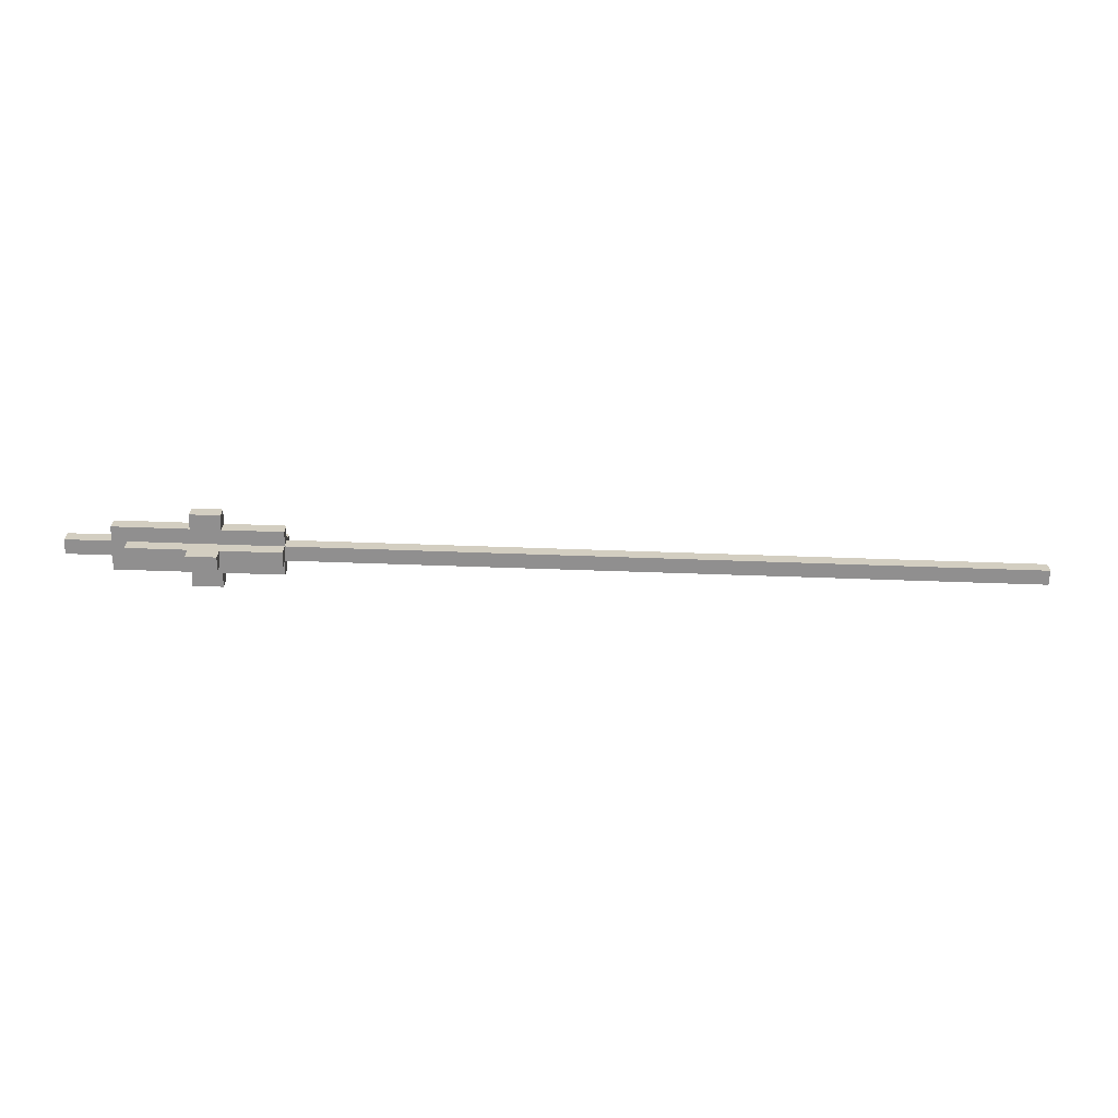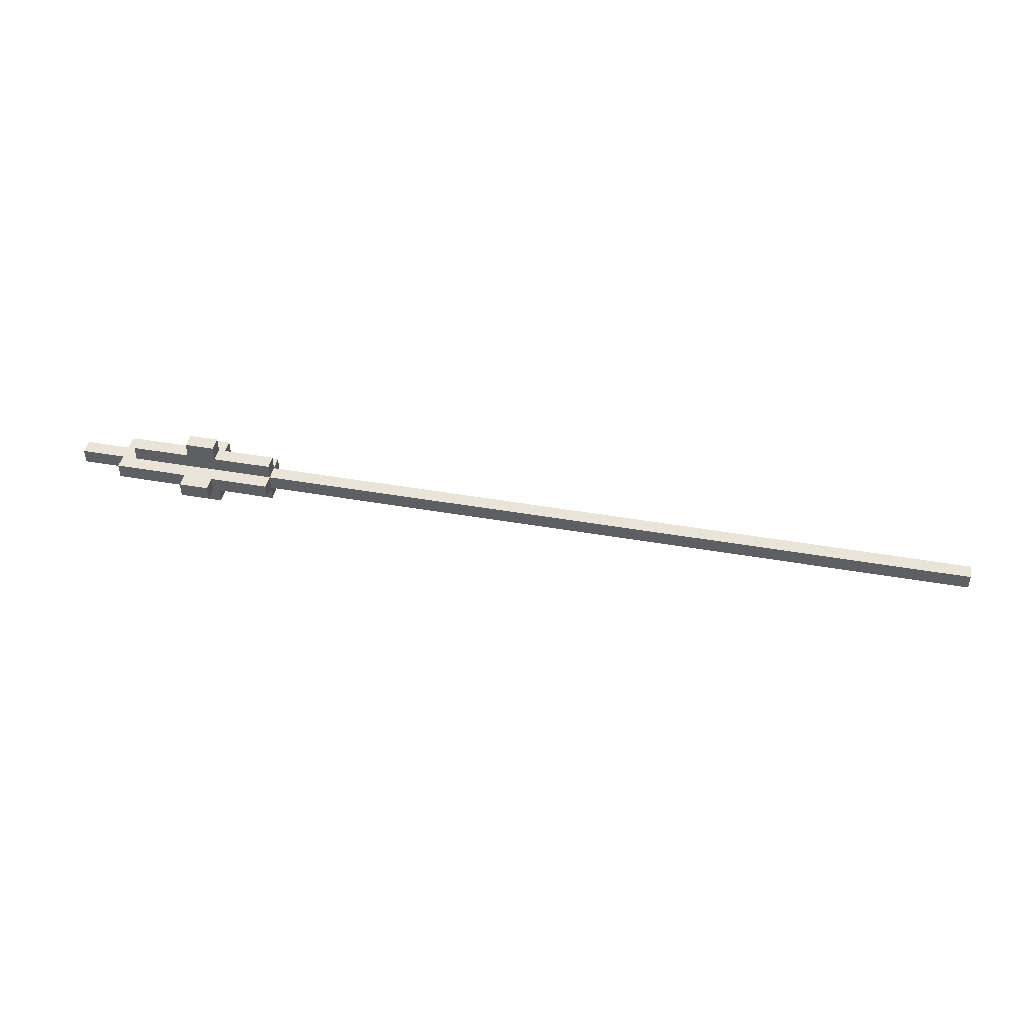
<metadata>
{"format":"obj","ext":"obj","renderer":"f3d","projection":"perspective","resolution":1024,"background":"white","views":[{"elev":-65.4,"azim":178.0,"up":"+Z"},{"elev":43.4,"azim":-168.3,"up":"+Z"}]}
</metadata>
<code>
g spear-1
v -31.5 2 0.5
v -31.5 2 -0.5
v -31.5 3 0.5
v -31.5 3 -0.5
v 17.5 1 0.5
v 17.5 1 -0.5
v 17.5 2 1.5
v 17.5 2 0.5
v 17.5 2 -0.5
v 17.5 2 -1.5
v 17.5 3 1.5
v 17.5 3 0.5
v 17.5 3 -0.5
v 17.5 3 -1.5
v 17.5 4 0.5
v 17.5 4 -0.5
v 21.5 0 0.5
v 21.5 0 -0.5
v 21.5 1 0.5
v 21.5 1 -0.5
v 21.5 2 2.5
v 21.5 2 1.5
v 21.5 2 -1.5
v 21.5 2 -2.5
v 21.5 3 2.5
v 21.5 3 1.5
v 21.5 3 -1.5
v 21.5 3 -2.5
v 21.5 4 0.5
v 21.5 4 -0.5
v 21.5 5 0.5
v 21.5 5 -0.5
v 23.5 0 0.5
v 23.5 0 -0.5
v 23.5 1 0.5
v 23.5 1 -0.5
v 23.5 2 2.5
v 23.5 2 1.5
v 23.5 2 -1.5
v 23.5 2 -2.5
v 23.5 3 2.5
v 23.5 3 1.5
v 23.5 3 -1.5
v 23.5 3 -2.5
v 23.5 4 0.5
v 23.5 4 -0.5
v 23.5 5 0.5
v 23.5 5 -0.5
v 27.5 2 1.5
v 27.5 2 0.5
v 27.5 2 -0.5
v 27.5 2 -1.5
v 27.5 3 1.5
v 27.5 3 0.5
v 27.5 3 -0.5
v 27.5 3 -1.5
v 28.5 1 0.5
v 28.5 1 -0.5
v 28.5 2 0.5
v 28.5 2 -0.5
v 28.5 3 0.5
v 28.5 3 -0.5
v 28.5 4 0.5
v 28.5 4 -0.5
v 31.5 2 0.5
v 31.5 2 -0.5
v 31.5 3 0.5
v 31.5 3 -0.5
v 21.5 2 2.5
v 21.5 3 2.5
v 22.5 2 2.5
v 22.5 3 2.5
v 23.5 2 2.5
v 23.5 3 2.5
v 17.5 2 1.5
v 17.5 3 1.5
v 18.5 2 1.5
v 18.5 3 1.5
v 19.5 2 1.5
v 19.5 3 1.5
v 21.5 2 1.5
v 21.5 3 1.5
v 23.5 2 1.5
v 23.5 3 1.5
v 24.5 2 1.5
v 24.5 3 1.5
v 25.5 2 1.5
v 25.5 3 1.5
v 26.5 2 1.5
v 26.5 3 1.5
v 27.5 2 1.5
v 27.5 3 1.5
v -31.5 2 0.5
v -31.5 3 0.5
v -29.5 2 0.5
v -29.5 3 0.5
v -28.5 2 0.5
v -28.5 3 0.5
v -26.5 2 0.5
v -26.5 3 0.5
v -25.5 2 0.5
v -25.5 3 0.5
v -23.5 2 0.5
v -23.5 3 0.5
v -22.5 2 0.5
v -22.5 3 0.5
v -20.5 2 0.5
v -20.5 3 0.5
v -19.5 2 0.5
v -19.5 3 0.5
v -17.5 2 0.5
v -17.5 3 0.5
v -16.5 2 0.5
v -16.5 3 0.5
v -14.5 2 0.5
v -14.5 3 0.5
v -13.5 2 0.5
v -13.5 3 0.5
v -11.5 2 0.5
v -11.5 3 0.5
v -10.5 2 0.5
v -10.5 3 0.5
v -8.5 2 0.5
v -8.5 3 0.5
v -7.5 2 0.5
v -7.5 3 0.5
v -5.5 2 0.5
v -5.5 3 0.5
v -4.5 2 0.5
v -4.5 3 0.5
v 4.5 2 0.5
v 4.5 3 0.5
v 6.5 2 0.5
v 6.5 3 0.5
v 7.5 2 0.5
v 7.5 3 0.5
v 8.5 2 0.5
v 8.5 3 0.5
v 10.5 2 0.5
v 10.5 3 0.5
v 11.5 2 0.5
v 11.5 3 0.5
v 12.5 2 0.5
v 12.5 3 0.5
v 14.5 2 0.5
v 14.5 3 0.5
v 17.5 1 0.5
v 17.5 2 0.5
v 17.5 3 0.5
v 17.5 4 0.5
v 18.5 1 0.5
v 18.5 2 0.5
v 18.5 3 0.5
v 19.5 1 0.5
v 19.5 2 0.5
v 19.5 3 0.5
v 20.5 3 0.5
v 20.5 4 0.5
v 21.5 0 0.5
v 21.5 1 0.5
v 21.5 2 0.5
v 21.5 3 0.5
v 21.5 4 0.5
v 21.5 5 0.5
v 22.5 0 0.5
v 22.5 2 0.5
v 22.5 4 0.5
v 22.5 5 0.5
v 23.5 0 0.5
v 23.5 1 0.5
v 23.5 2 0.5
v 23.5 3 0.5
v 23.5 4 0.5
v 23.5 5 0.5
v 24.5 2 0.5
v 24.5 3 0.5
v 24.5 4 0.5
v 25.5 1 0.5
v 25.5 2 0.5
v 25.5 3 0.5
v 26.5 1 0.5
v 26.5 2 0.5
v 26.5 3 0.5
v 27.5 2 0.5
v 27.5 3 0.5
v 28.5 1 0.5
v 28.5 2 0.5
v 28.5 3 0.5
v 28.5 4 0.5
v 31.5 2 0.5
v 31.5 3 0.5
v -31.5 2 -0.5
v -31.5 3 -0.5
v -29.5 2 -0.5
v -29.5 3 -0.5
v -28.5 2 -0.5
v -28.5 3 -0.5
v -26.5 2 -0.5
v -26.5 3 -0.5
v -25.5 2 -0.5
v -25.5 3 -0.5
v -23.5 2 -0.5
v -23.5 3 -0.5
v -22.5 2 -0.5
v -22.5 3 -0.5
v -20.5 2 -0.5
v -20.5 3 -0.5
v -19.5 2 -0.5
v -19.5 3 -0.5
v -17.5 2 -0.5
v -17.5 3 -0.5
v -16.5 2 -0.5
v -16.5 3 -0.5
v -14.5 2 -0.5
v -14.5 3 -0.5
v -13.5 2 -0.5
v -13.5 3 -0.5
v -11.5 2 -0.5
v -11.5 3 -0.5
v -10.5 2 -0.5
v -10.5 3 -0.5
v -8.5 2 -0.5
v -8.5 3 -0.5
v -7.5 2 -0.5
v -7.5 3 -0.5
v -5.5 2 -0.5
v -5.5 3 -0.5
v -4.5 2 -0.5
v -4.5 3 -0.5
v 4.5 2 -0.5
v 4.5 3 -0.5
v 6.5 2 -0.5
v 6.5 3 -0.5
v 7.5 2 -0.5
v 7.5 3 -0.5
v 8.5 2 -0.5
v 8.5 3 -0.5
v 10.5 2 -0.5
v 10.5 3 -0.5
v 11.5 2 -0.5
v 11.5 3 -0.5
v 12.5 2 -0.5
v 12.5 3 -0.5
v 14.5 2 -0.5
v 14.5 3 -0.5
v 17.5 1 -0.5
v 17.5 2 -0.5
v 17.5 3 -0.5
v 17.5 4 -0.5
v 18.5 1 -0.5
v 18.5 2 -0.5
v 19.5 1 -0.5
v 19.5 2 -0.5
v 20.5 3 -0.5
v 20.5 4 -0.5
v 21.5 0 -0.5
v 21.5 1 -0.5
v 21.5 2 -0.5
v 21.5 3 -0.5
v 21.5 4 -0.5
v 21.5 5 -0.5
v 22.5 0 -0.5
v 22.5 2 -0.5
v 22.5 4 -0.5
v 22.5 5 -0.5
v 23.5 0 -0.5
v 23.5 1 -0.5
v 23.5 2 -0.5
v 23.5 3 -0.5
v 23.5 4 -0.5
v 23.5 5 -0.5
v 24.5 2 -0.5
v 24.5 3 -0.5
v 24.5 4 -0.5
v 25.5 1 -0.5
v 25.5 2 -0.5
v 26.5 1 -0.5
v 26.5 2 -0.5
v 27.5 2 -0.5
v 27.5 3 -0.5
v 28.5 1 -0.5
v 28.5 2 -0.5
v 28.5 3 -0.5
v 28.5 4 -0.5
v 31.5 2 -0.5
v 31.5 3 -0.5
v 17.5 2 -1.5
v 17.5 3 -1.5
v 21.5 2 -1.5
v 21.5 3 -1.5
v 23.5 2 -1.5
v 23.5 3 -1.5
v 24.5 2 -1.5
v 24.5 3 -1.5
v 27.5 2 -1.5
v 27.5 3 -1.5
v 21.5 2 -2.5
v 21.5 3 -2.5
v 22.5 2 -2.5
v 22.5 3 -2.5
v 23.5 2 -2.5
v 23.5 3 -2.5
v 21.5 0 0.5
v 22.5 0 0.5
v 23.5 0 0.5
v 21.5 0 -0.5
v 22.5 0 -0.5
v 23.5 0 -0.5
v 17.5 1 0.5
v 18.5 1 0.5
v 19.5 1 0.5
v 21.5 1 0.5
v 23.5 1 0.5
v 25.5 1 0.5
v 26.5 1 0.5
v 28.5 1 0.5
v 17.5 1 -0.5
v 18.5 1 -0.5
v 19.5 1 -0.5
v 21.5 1 -0.5
v 23.5 1 -0.5
v 25.5 1 -0.5
v 26.5 1 -0.5
v 28.5 1 -0.5
v 21.5 2 2.5
v 22.5 2 2.5
v 23.5 2 2.5
v 17.5 2 1.5
v 18.5 2 1.5
v 19.5 2 1.5
v 21.5 2 1.5
v 22.5 2 1.5
v 23.5 2 1.5
v 24.5 2 1.5
v 25.5 2 1.5
v 26.5 2 1.5
v 27.5 2 1.5
v -31.5 2 0.5
v -29.5 2 0.5
v -28.5 2 0.5
v -26.5 2 0.5
v -25.5 2 0.5
v -23.5 2 0.5
v -22.5 2 0.5
v -20.5 2 0.5
v -19.5 2 0.5
v -17.5 2 0.5
v -16.5 2 0.5
v -14.5 2 0.5
v -13.5 2 0.5
v -11.5 2 0.5
v -10.5 2 0.5
v -8.5 2 0.5
v -7.5 2 0.5
v -5.5 2 0.5
v -4.5 2 0.5
v 4.5 2 0.5
v 6.5 2 0.5
v 7.5 2 0.5
v 8.5 2 0.5
v 10.5 2 0.5
v 11.5 2 0.5
v 12.5 2 0.5
v 14.5 2 0.5
v 17.5 2 0.5
v 18.5 2 0.5
v 19.5 2 0.5
v 21.5 2 0.5
v 22.5 2 0.5
v 23.5 2 0.5
v 24.5 2 0.5
v 25.5 2 0.5
v 26.5 2 0.5
v 27.5 2 0.5
v 28.5 2 0.5
v 31.5 2 0.5
v -31.5 2 -0.5
v -29.5 2 -0.5
v -28.5 2 -0.5
v -26.5 2 -0.5
v -25.5 2 -0.5
v -23.5 2 -0.5
v -22.5 2 -0.5
v -20.5 2 -0.5
v -19.5 2 -0.5
v -17.5 2 -0.5
v -16.5 2 -0.5
v -14.5 2 -0.5
v -13.5 2 -0.5
v -11.5 2 -0.5
v -10.5 2 -0.5
v -8.5 2 -0.5
v -7.5 2 -0.5
v -5.5 2 -0.5
v -4.5 2 -0.5
v 4.5 2 -0.5
v 6.5 2 -0.5
v 7.5 2 -0.5
v 8.5 2 -0.5
v 10.5 2 -0.5
v 11.5 2 -0.5
v 12.5 2 -0.5
v 14.5 2 -0.5
v 17.5 2 -0.5
v 18.5 2 -0.5
v 19.5 2 -0.5
v 21.5 2 -0.5
v 22.5 2 -0.5
v 23.5 2 -0.5
v 24.5 2 -0.5
v 25.5 2 -0.5
v 26.5 2 -0.5
v 27.5 2 -0.5
v 28.5 2 -0.5
v 31.5 2 -0.5
v 17.5 2 -1.5
v 21.5 2 -1.5
v 22.5 2 -1.5
v 23.5 2 -1.5
v 24.5 2 -1.5
v 27.5 2 -1.5
v 21.5 2 -2.5
v 22.5 2 -2.5
v 23.5 2 -2.5
v 21.5 3 2.5
v 22.5 3 2.5
v 23.5 3 2.5
v 17.5 3 1.5
v 18.5 3 1.5
v 19.5 3 1.5
v 21.5 3 1.5
v 22.5 3 1.5
v 23.5 3 1.5
v 24.5 3 1.5
v 25.5 3 1.5
v 26.5 3 1.5
v 27.5 3 1.5
v -31.5 3 0.5
v -29.5 3 0.5
v -28.5 3 0.5
v -26.5 3 0.5
v -25.5 3 0.5
v -23.5 3 0.5
v -22.5 3 0.5
v -20.5 3 0.5
v -19.5 3 0.5
v -17.5 3 0.5
v -16.5 3 0.5
v -14.5 3 0.5
v -13.5 3 0.5
v -11.5 3 0.5
v -10.5 3 0.5
v -8.5 3 0.5
v -7.5 3 0.5
v -5.5 3 0.5
v -4.5 3 0.5
v 4.5 3 0.5
v 6.5 3 0.5
v 7.5 3 0.5
v 8.5 3 0.5
v 10.5 3 0.5
v 11.5 3 0.5
v 12.5 3 0.5
v 14.5 3 0.5
v 17.5 3 0.5
v 18.5 3 0.5
v 19.5 3 0.5
v 20.5 3 0.5
v 21.5 3 0.5
v 23.5 3 0.5
v 24.5 3 0.5
v 25.5 3 0.5
v 26.5 3 0.5
v 27.5 3 0.5
v 28.5 3 0.5
v 31.5 3 0.5
v -31.5 3 -0.5
v -29.5 3 -0.5
v -28.5 3 -0.5
v -26.5 3 -0.5
v -25.5 3 -0.5
v -23.5 3 -0.5
v -22.5 3 -0.5
v -20.5 3 -0.5
v -19.5 3 -0.5
v -17.5 3 -0.5
v -16.5 3 -0.5
v -14.5 3 -0.5
v -13.5 3 -0.5
v -11.5 3 -0.5
v -10.5 3 -0.5
v -8.5 3 -0.5
v -7.5 3 -0.5
v -5.5 3 -0.5
v -4.5 3 -0.5
v 4.5 3 -0.5
v 6.5 3 -0.5
v 7.5 3 -0.5
v 8.5 3 -0.5
v 10.5 3 -0.5
v 11.5 3 -0.5
v 12.5 3 -0.5
v 14.5 3 -0.5
v 17.5 3 -0.5
v 20.5 3 -0.5
v 21.5 3 -0.5
v 23.5 3 -0.5
v 24.5 3 -0.5
v 27.5 3 -0.5
v 28.5 3 -0.5
v 31.5 3 -0.5
v 17.5 3 -1.5
v 21.5 3 -1.5
v 22.5 3 -1.5
v 23.5 3 -1.5
v 24.5 3 -1.5
v 27.5 3 -1.5
v 21.5 3 -2.5
v 22.5 3 -2.5
v 23.5 3 -2.5
v 17.5 4 0.5
v 20.5 4 0.5
v 21.5 4 0.5
v 23.5 4 0.5
v 24.5 4 0.5
v 28.5 4 0.5
v 17.5 4 -0.5
v 20.5 4 -0.5
v 21.5 4 -0.5
v 23.5 4 -0.5
v 24.5 4 -0.5
v 28.5 4 -0.5
v 21.5 5 0.5
v 22.5 5 0.5
v 23.5 5 0.5
v 21.5 5 -0.5
v 22.5 5 -0.5
v 23.5 5 -0.5
f 3 2 1
f 4 2 3
f 8 6 5
f 9 6 8
f 11 8 7
f 12 8 11
f 13 10 9
f 14 10 13
f 15 13 12
f 16 13 15
f 19 18 17
f 20 18 19
f 25 22 21
f 26 22 25
f 27 24 23
f 28 24 27
f 31 30 29
f 32 30 31
f 33 34 35
f 35 34 36
f 37 38 41
f 41 38 42
f 39 40 43
f 43 40 44
f 45 46 47
f 47 46 48
f 49 50 53
f 53 50 54
f 51 52 55
f 55 52 56
f 57 58 59
f 59 58 60
f 61 62 63
f 63 62 64
f 65 66 67
f 67 66 68
f 71 70 69
f 72 70 71
f 73 72 71
f 74 72 73
f 77 76 75
f 78 76 77
f 79 78 77
f 80 78 79
f 81 80 79
f 82 80 81
f 85 84 83
f 86 84 85
f 87 86 85
f 88 86 87
f 89 88 87
f 90 88 89
f 91 90 89
f 92 90 91
f 95 94 93
f 96 94 95
f 97 96 95
f 98 96 97
f 99 98 97
f 100 98 99
f 101 100 99
f 102 100 101
f 103 102 101
f 104 102 103
f 105 104 103
f 106 104 105
f 107 106 105
f 108 106 107
f 109 108 107
f 110 108 109
f 111 110 109
f 112 110 111
f 113 112 111
f 114 112 113
f 115 114 113
f 116 114 115
f 117 116 115
f 118 116 117
f 119 118 117
f 120 118 119
f 121 120 119
f 122 120 121
f 123 122 121
f 124 122 123
f 125 124 123
f 126 124 125
f 127 126 125
f 128 126 127
f 129 128 127
f 130 128 129
f 131 130 129
f 132 130 131
f 133 132 131
f 134 132 133
f 135 134 133
f 136 134 135
f 137 136 135
f 138 136 137
f 139 138 137
f 140 138 139
f 141 140 139
f 142 140 141
f 143 142 141
f 144 142 143
f 145 144 143
f 146 144 145
f 148 146 145
f 149 146 148
f 151 148 147
f 152 148 151
f 153 150 149
f 154 152 151
f 155 152 154
f 156 150 153
f 157 150 156
f 158 150 157
f 160 155 154
f 161 155 160
f 162 158 157
f 163 158 162
f 165 161 160
f 165 160 159
f 166 161 165
f 167 163 162
f 167 164 163
f 168 164 167
f 169 166 165
f 170 166 169
f 171 166 170
f 172 167 162
f 172 168 167
f 173 168 172
f 174 168 173
f 175 171 170
f 176 173 172
f 177 173 176
f 178 175 170
f 179 175 178
f 180 177 176
f 181 179 178
f 182 179 181
f 183 177 180
f 184 182 181
f 185 177 183
f 186 184 181
f 187 185 184
f 187 184 186
f 188 177 185
f 188 185 187
f 189 177 188
f 190 188 187
f 191 188 190
f 192 193 194
f 194 193 195
f 194 195 196
f 196 195 197
f 196 197 198
f 198 197 199
f 198 199 200
f 200 199 201
f 200 201 202
f 202 201 203
f 202 203 204
f 204 203 205
f 204 205 206
f 206 205 207
f 206 207 208
f 208 207 209
f 208 209 210
f 210 209 211
f 210 211 212
f 212 211 213
f 212 213 214
f 214 213 215
f 214 215 216
f 216 215 217
f 216 217 218
f 218 217 219
f 218 219 220
f 220 219 221
f 220 221 222
f 222 221 223
f 222 223 224
f 224 223 225
f 224 225 226
f 226 225 227
f 226 227 228
f 228 227 229
f 228 229 230
f 230 229 231
f 230 231 232
f 232 231 233
f 232 233 234
f 234 233 235
f 234 235 236
f 236 235 237
f 236 237 238
f 238 237 239
f 238 239 240
f 240 239 241
f 240 241 242
f 242 241 243
f 242 243 244
f 244 243 245
f 244 245 247
f 247 245 248
f 246 247 250
f 250 247 251
f 250 251 252
f 252 251 253
f 248 249 254
f 254 249 255
f 252 253 257
f 257 253 258
f 254 255 259
f 259 255 260
f 257 258 262
f 256 257 262
f 262 258 263
f 259 260 264
f 260 261 264
f 264 261 265
f 262 263 266
f 266 263 267
f 267 263 268
f 259 264 269
f 264 265 269
f 269 265 270
f 270 265 271
f 267 268 272
f 269 270 273
f 273 270 274
f 267 272 275
f 275 272 276
f 275 276 277
f 277 276 278
f 277 278 279
f 273 274 280
f 277 279 281
f 279 280 282
f 281 279 282
f 280 274 283
f 282 280 283
f 283 274 284
f 282 283 285
f 285 283 286
f 287 288 289
f 289 288 290
f 291 292 293
f 293 292 294
f 293 294 295
f 295 294 296
f 297 298 299
f 299 298 300
f 299 300 301
f 301 300 302
f 306 304 303
f 307 305 304
f 307 304 306
f 308 305 307
f 317 310 309
f 318 311 310
f 318 310 317
f 319 312 311
f 319 311 318
f 320 312 319
f 321 314 313
f 322 315 314
f 322 314 321
f 323 316 315
f 323 315 322
f 324 316 323
f 331 326 325
f 332 327 326
f 332 326 331
f 333 327 332
f 365 329 328
f 366 330 329
f 366 329 365
f 367 331 330
f 367 330 366
f 368 332 331
f 368 331 367
f 368 333 332
f 369 333 368
f 370 334 333
f 370 333 369
f 371 335 334
f 371 334 370
f 372 336 335
f 372 335 371
f 373 337 336
f 373 336 372
f 374 337 373
f 377 339 338
f 378 340 339
f 378 339 377
f 379 341 340
f 379 340 378
f 380 342 341
f 380 341 379
f 381 343 342
f 381 342 380
f 382 344 343
f 382 343 381
f 383 345 344
f 383 344 382
f 384 346 345
f 384 345 383
f 385 347 346
f 385 346 384
f 386 348 347
f 386 347 385
f 387 349 348
f 387 348 386
f 388 350 349
f 388 349 387
f 389 351 350
f 389 350 388
f 390 352 351
f 390 351 389
f 391 353 352
f 391 352 390
f 392 354 353
f 392 353 391
f 393 355 354
f 393 354 392
f 394 356 355
f 394 355 393
f 395 357 356
f 395 356 394
f 396 358 357
f 396 357 395
f 397 359 358
f 397 358 396
f 398 360 359
f 398 359 397
f 399 361 360
f 399 360 398
f 400 362 361
f 400 361 399
f 401 363 362
f 401 362 400
f 402 364 363
f 402 363 401
f 403 365 364
f 403 364 402
f 404 365 403
f 414 376 375
f 415 376 414
f 416 407 406
f 416 406 405
f 416 405 404
f 417 409 408
f 417 407 416
f 417 408 407
f 418 409 417
f 419 410 409
f 419 409 418
f 420 413 412
f 420 410 419
f 420 412 411
f 420 411 410
f 421 413 420
f 422 418 417
f 423 419 418
f 423 418 422
f 424 419 423
f 425 426 431
f 426 427 432
f 431 426 432
f 432 427 433
f 428 429 465
f 429 430 466
f 465 429 466
f 430 431 467
f 466 430 467
f 467 431 468
f 431 432 469
f 468 431 469
f 432 433 469
f 433 434 470
f 469 433 470
f 434 435 471
f 470 434 471
f 435 436 472
f 471 435 472
f 436 437 473
f 472 436 473
f 473 437 474
f 438 439 477
f 439 440 478
f 477 439 478
f 440 441 479
f 478 440 479
f 441 442 480
f 479 441 480
f 442 443 481
f 480 442 481
f 443 444 482
f 481 443 482
f 444 445 483
f 482 444 483
f 445 446 484
f 483 445 484
f 446 447 485
f 484 446 485
f 447 448 486
f 485 447 486
f 448 449 487
f 486 448 487
f 449 450 488
f 487 449 488
f 450 451 489
f 488 450 489
f 451 452 490
f 489 451 490
f 452 453 491
f 490 452 491
f 453 454 492
f 491 453 492
f 454 455 493
f 492 454 493
f 455 456 494
f 493 455 494
f 456 457 495
f 494 456 495
f 457 458 496
f 495 457 496
f 458 459 497
f 496 458 497
f 459 460 498
f 497 459 498
f 460 461 499
f 498 460 499
f 461 462 500
f 499 461 500
f 462 463 501
f 500 462 501
f 463 464 502
f 501 463 502
f 464 465 503
f 502 464 503
f 503 465 504
f 475 476 510
f 510 476 511
f 505 506 512
f 504 505 512
f 506 507 513
f 512 506 513
f 513 507 514
f 507 508 515
f 514 507 515
f 508 509 516
f 515 508 516
f 516 509 517
f 513 514 518
f 514 515 519
f 518 514 519
f 519 515 520
f 521 522 527
f 522 523 528
f 527 522 528
f 528 523 529
f 524 525 530
f 525 526 531
f 530 525 531
f 531 526 532
f 533 534 536
f 534 535 537
f 536 534 537
f 537 535 538

</code>
